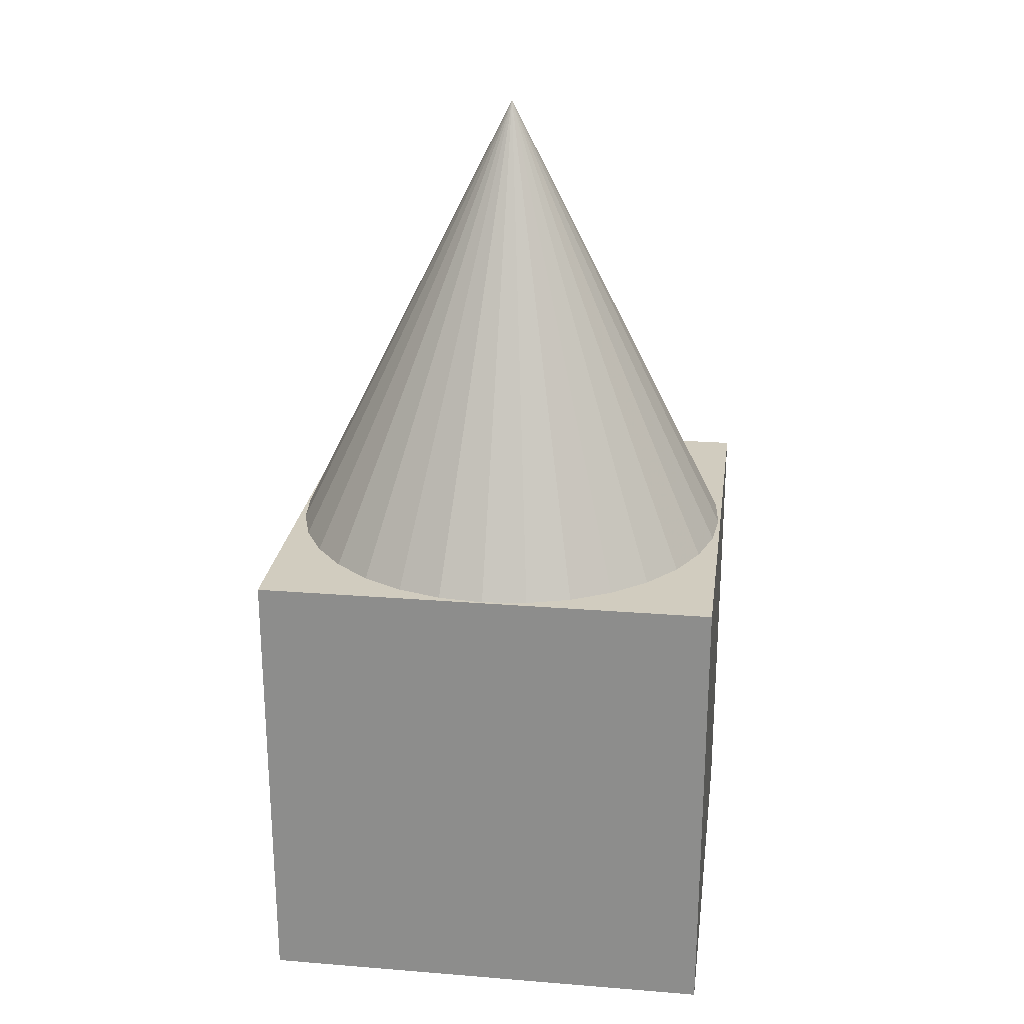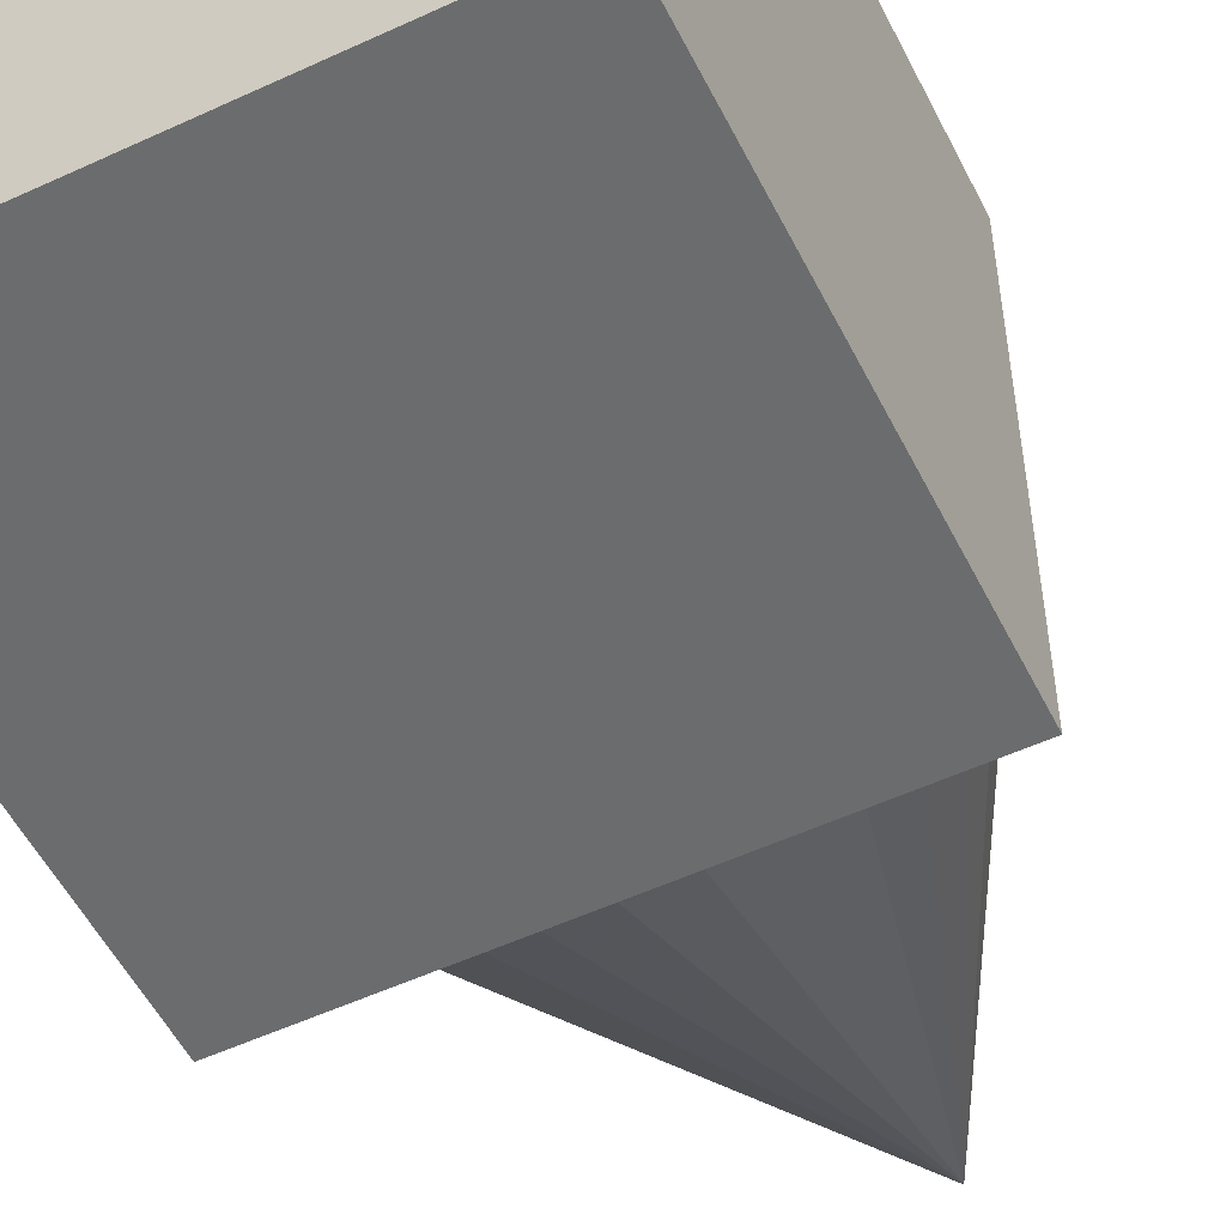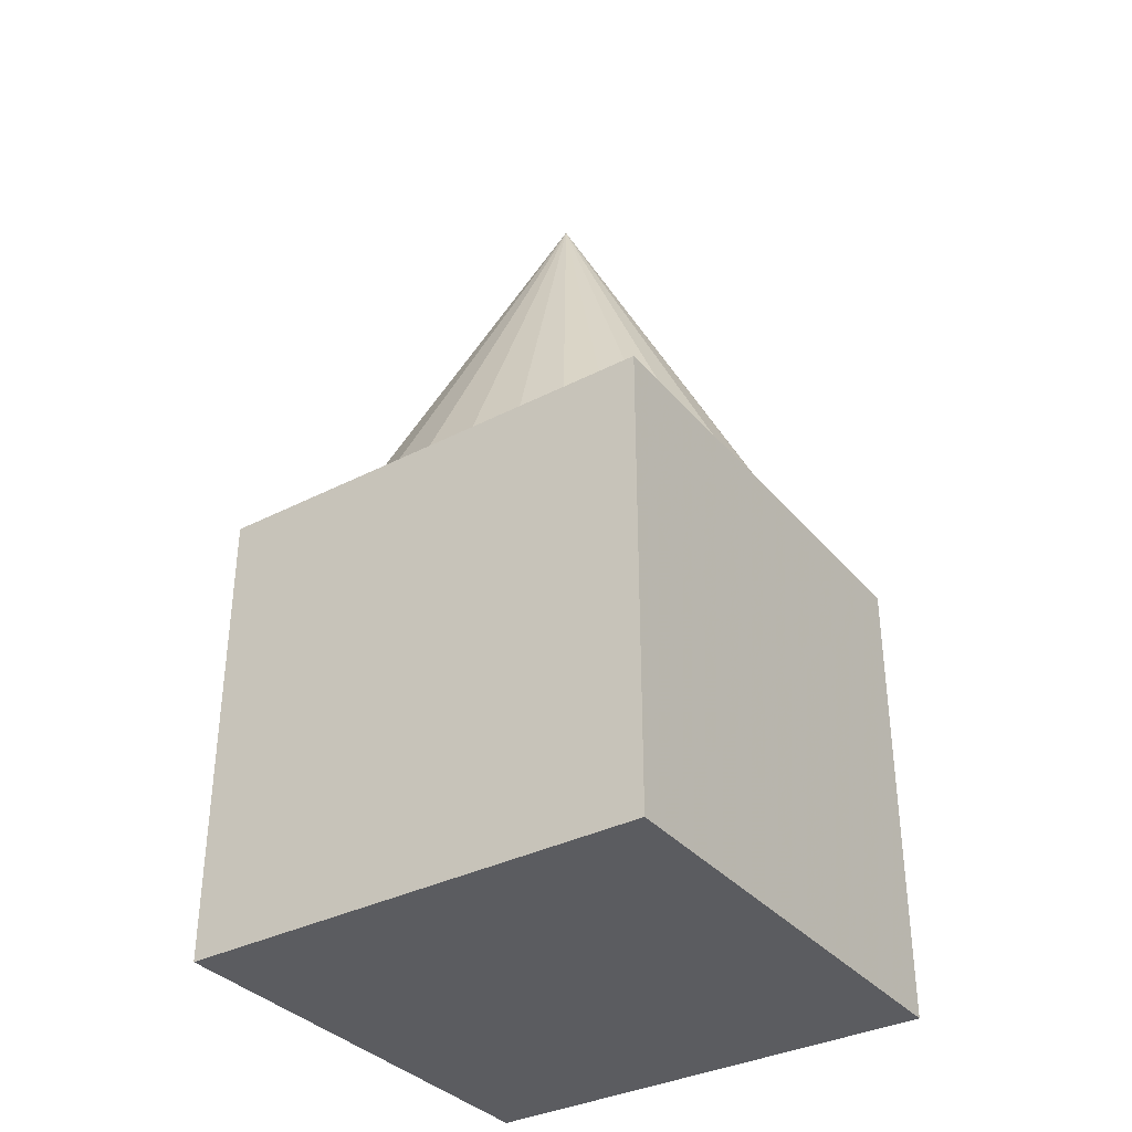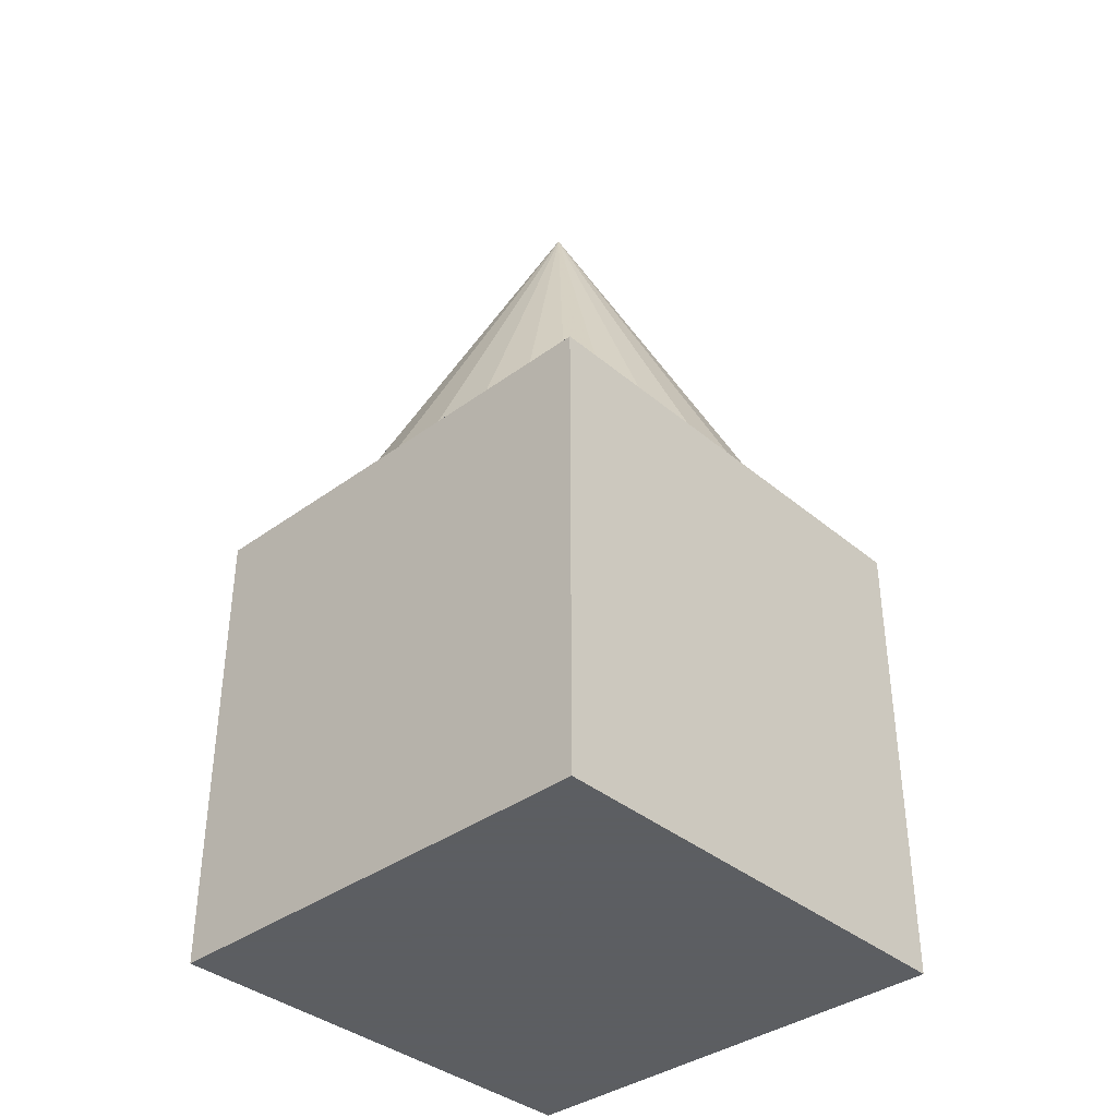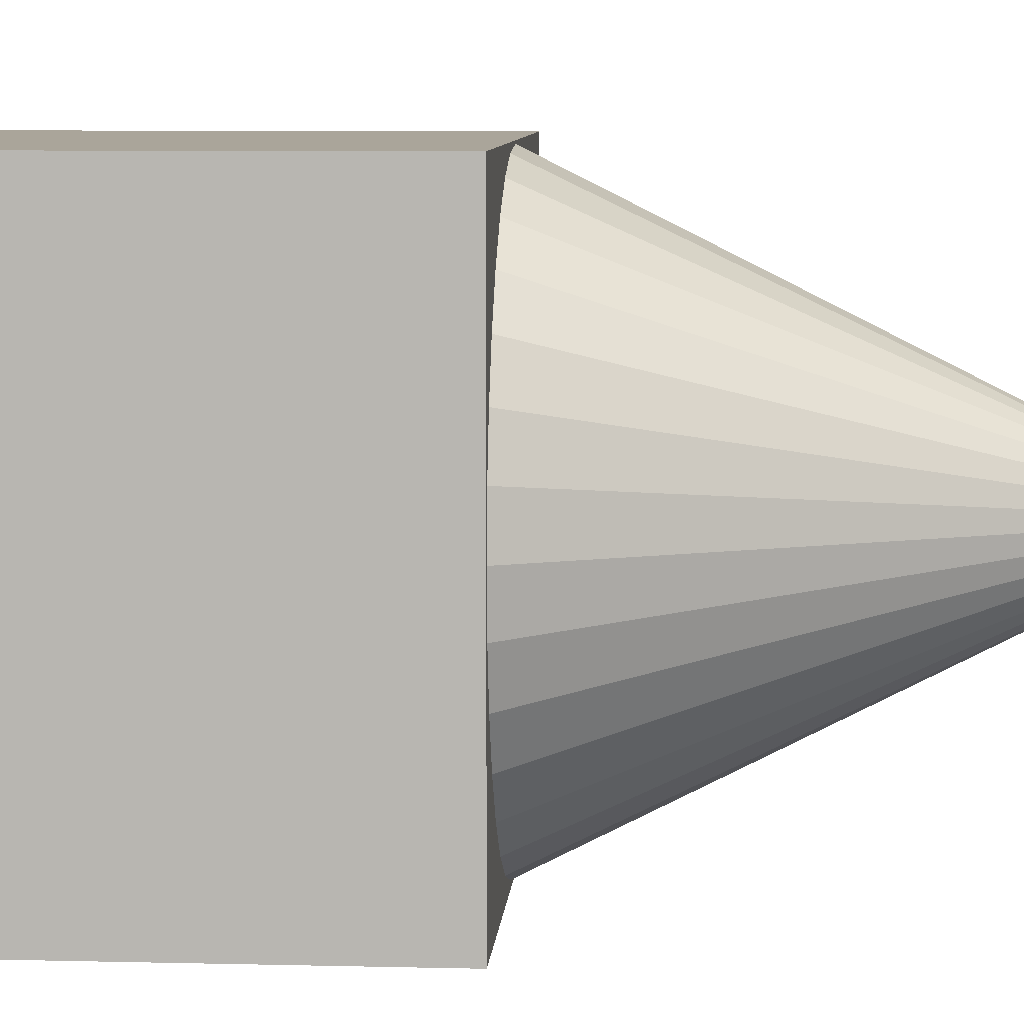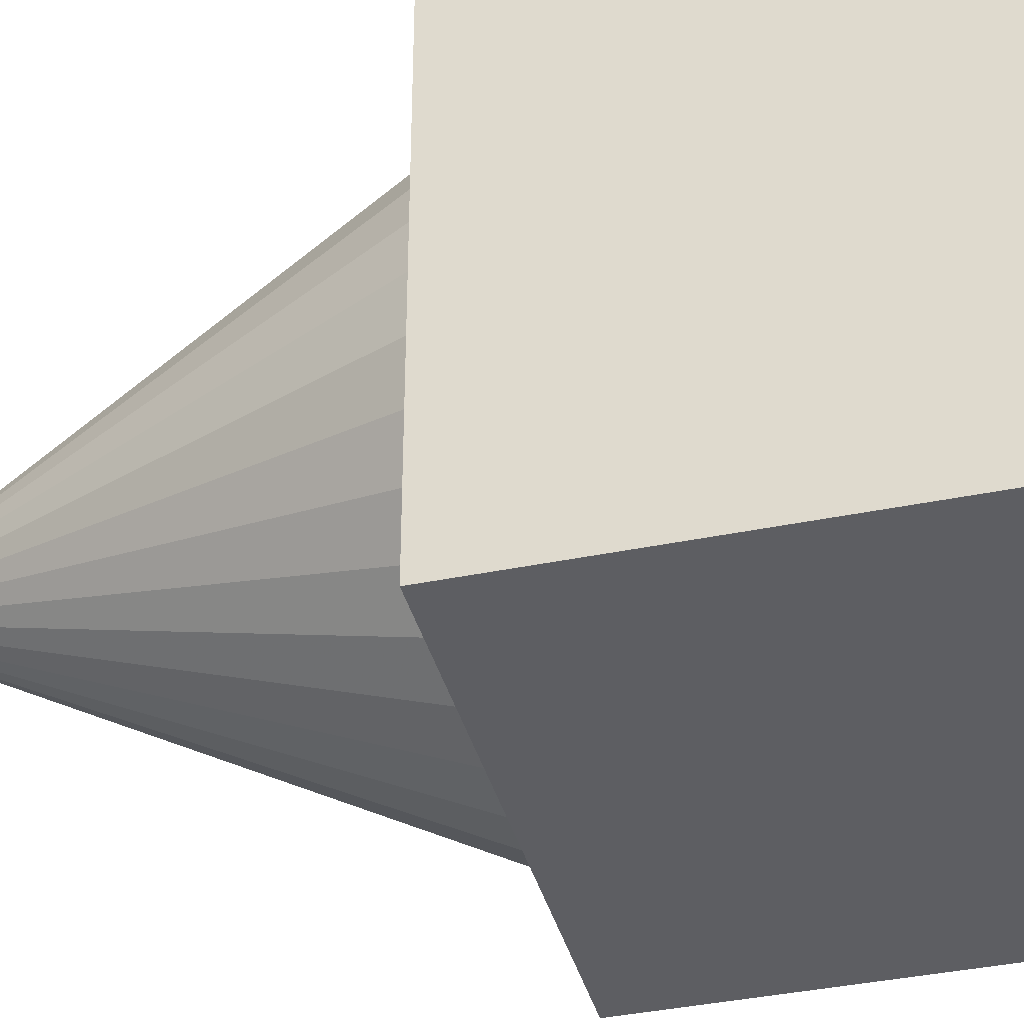
<metadata>
{"format":"obj","ext":"obj","renderer":"f3d","projection":"perspective","resolution":1024,"background":"white","views":[{"elev":24.2,"azim":97.6,"up":"+Y"},{"elev":-53.6,"azim":26.3,"up":"+Z"},{"elev":-35.1,"azim":-55.6,"up":"+Y"},{"elev":-37.4,"azim":43.2,"up":"+Y"},{"elev":7.6,"azim":94.1,"up":"+Z"},{"elev":-38.9,"azim":-75.5,"up":"+Z"}]}
</metadata>
<code>
o Cone
v 0 0.9814 -1
v 0 2.981 0
v 0.1951 0.9814 -0.9808
v 0.3827 0.9814 -0.9239
v 0.5556 0.9814 -0.8315
v 0.7071 0.9814 -0.7071
v 0.8315 0.9814 -0.5556
v 0.9239 0.9814 -0.3827
v 0.9808 0.9814 -0.1951
v 1 0.9814 -0
v 0.9808 0.9814 0.1951
v 0.9239 0.9814 0.3827
v 0.8315 0.9814 0.5556
v 0.7071 0.9814 0.7071
v 0.5556 0.9814 0.8315
v 0.3827 0.9814 0.9239
v 0.1951 0.9814 0.9808
v -0 0.9814 1
v -0.1951 0.9814 0.9808
v -0.3827 0.9814 0.9239
v -0.5556 0.9814 0.8315
v -0.7071 0.9814 0.7071
v -0.8315 0.9814 0.5556
v -0.9239 0.9814 0.3827
v -0.9808 0.9814 0.1951
v -1 0.9814 -1e-06
v -0.9808 0.9814 -0.1951
v -0.9239 0.9814 -0.3827
v -0.8315 0.9814 -0.5556
v -0.7071 0.9814 -0.7071
v -0.5556 0.9814 -0.8315
v -0.3827 0.9814 -0.9239
v -0.1951 0.9814 -0.9808
f 32 2 33
f 1 2 3
f 31 2 32
f 30 2 31
f 29 2 30
f 28 2 29
f 27 2 28
f 26 2 27
f 25 2 26
f 24 2 25
f 23 2 24
f 22 2 23
f 21 2 22
f 20 2 21
f 19 2 20
f 18 2 19
f 17 2 18
f 16 2 17
f 15 2 16
f 14 2 15
f 13 2 14
f 12 2 13
f 11 2 12
f 10 2 11
f 9 2 10
f 8 2 9
f 7 2 8
f 6 2 7
f 5 2 6
f 4 2 5
f 33 2 1
f 3 2 4
f 1 3 33
f 3 4 33
f 4 5 33
f 5 6 33
f 6 7 33
f 7 8 33
f 8 9 33
f 9 10 33
f 10 11 33
f 11 12 33
f 12 13 33
f 13 14 33
f 28 26 27
f 14 15 16
f 33 14 16
f 19 17 18
f 19 16 17
f 33 16 19
f 22 20 21
f 22 19 20
f 33 19 22
f 25 23 24
f 32 33 22
f 28 25 26
f 28 23 25
f 31 32 22
f 30 31 22
f 29 30 22
f 28 29 23
f 29 22 23
o Cube
v 1 -1 -1
v 1 -1 1
v -1 -1 1
v -1 -1 -1
v 1 1 -1
v 1 1 1
v -1 1 1
v -1 1 -1
f 34 35 37
f 38 41 39
f 34 38 35
f 35 39 36
f 36 40 37
f 38 34 41
f 35 36 37
f 41 40 39
f 38 39 35
f 39 40 36
f 40 41 37
f 34 37 41

</code>
